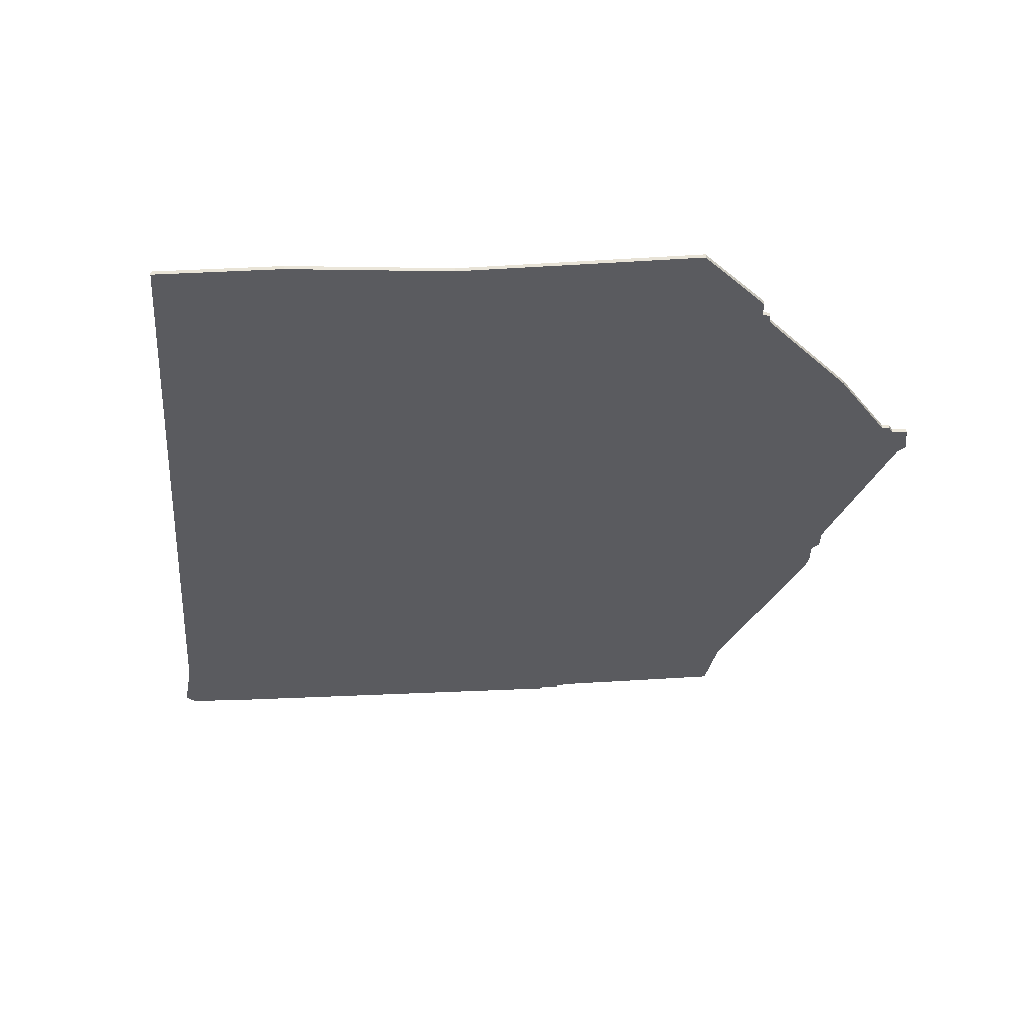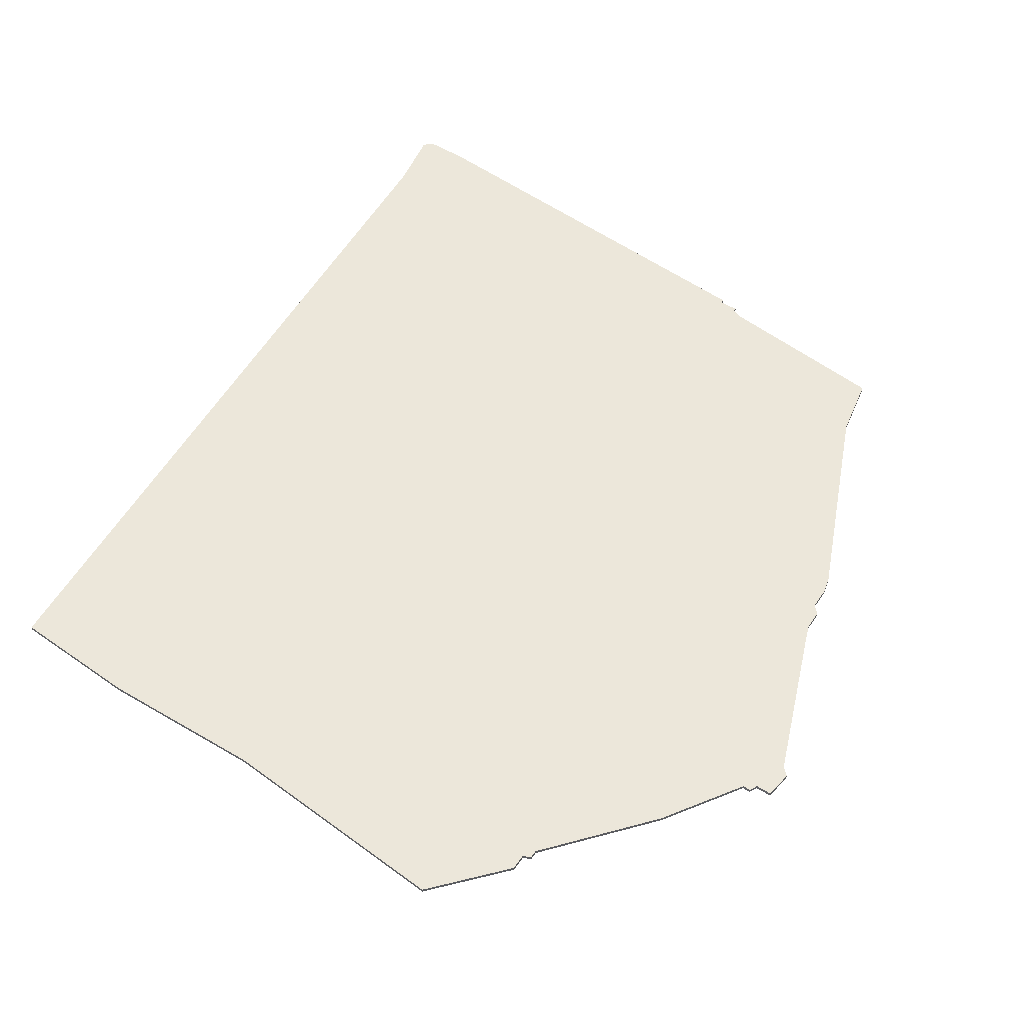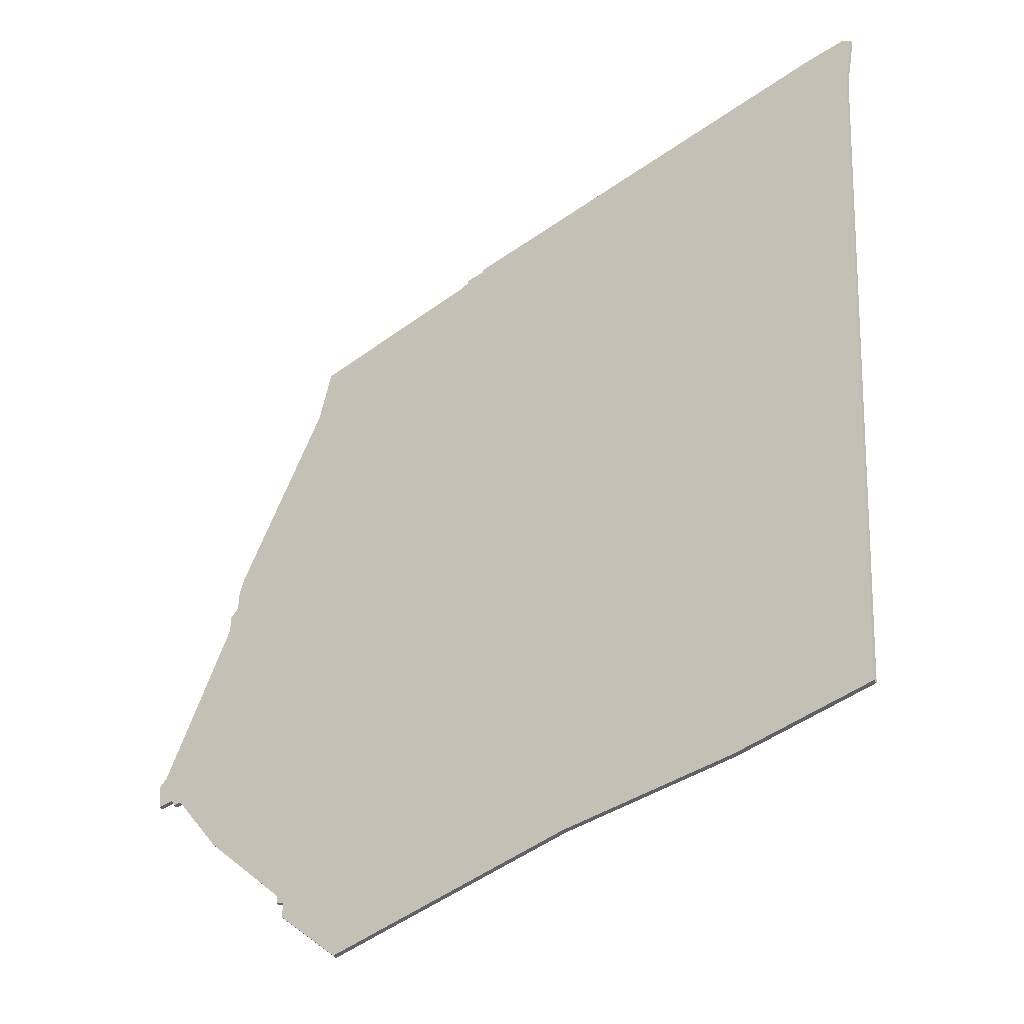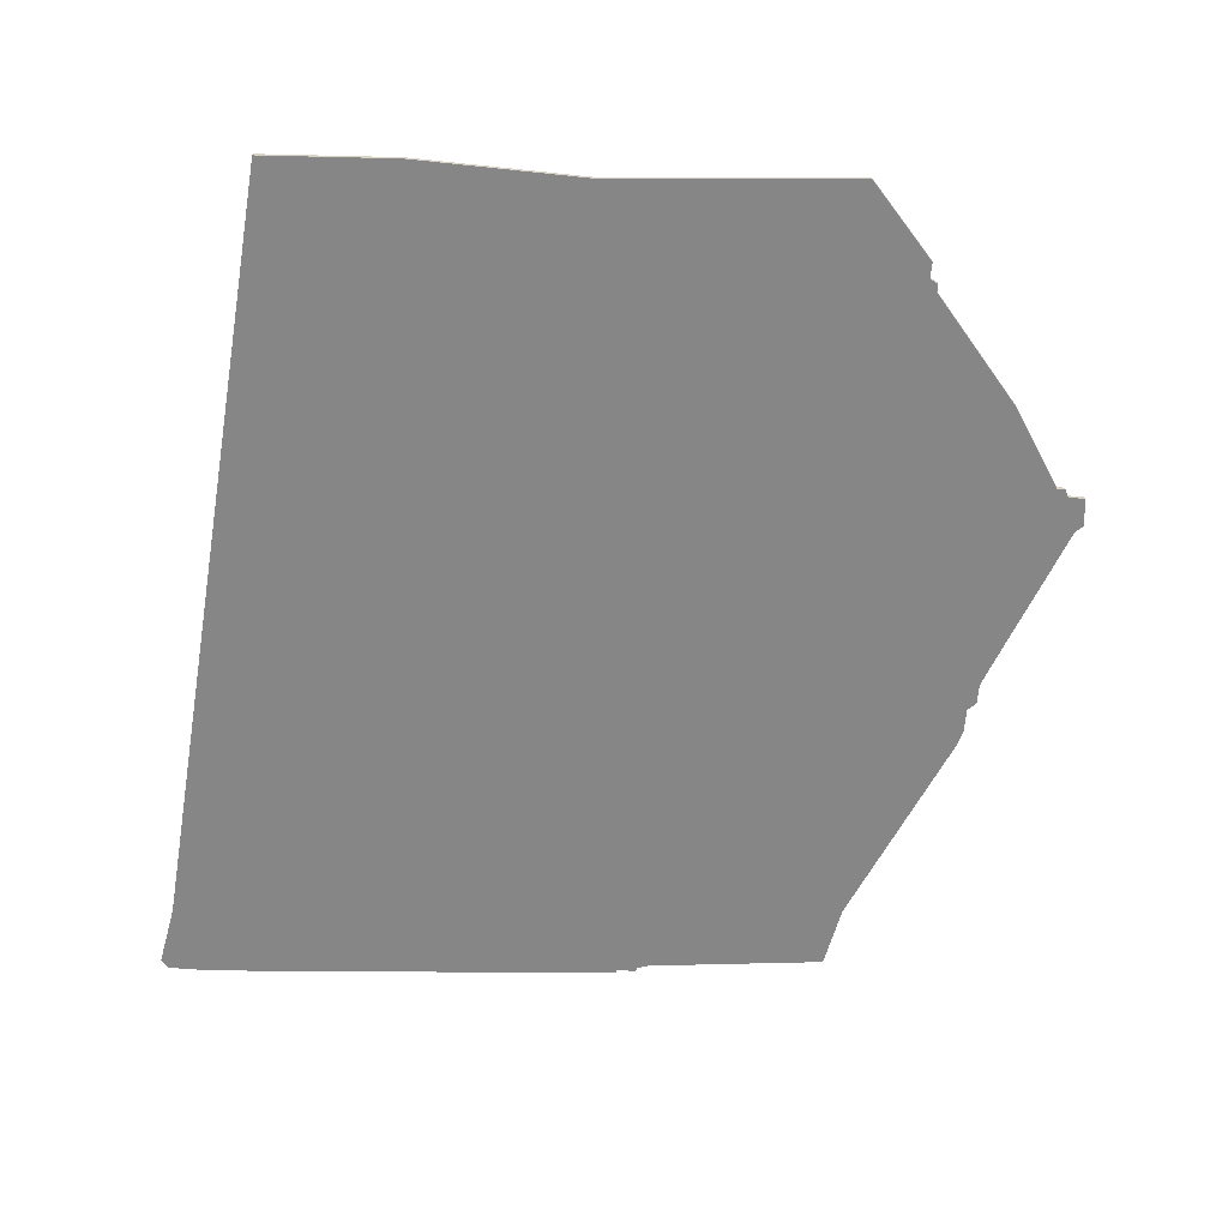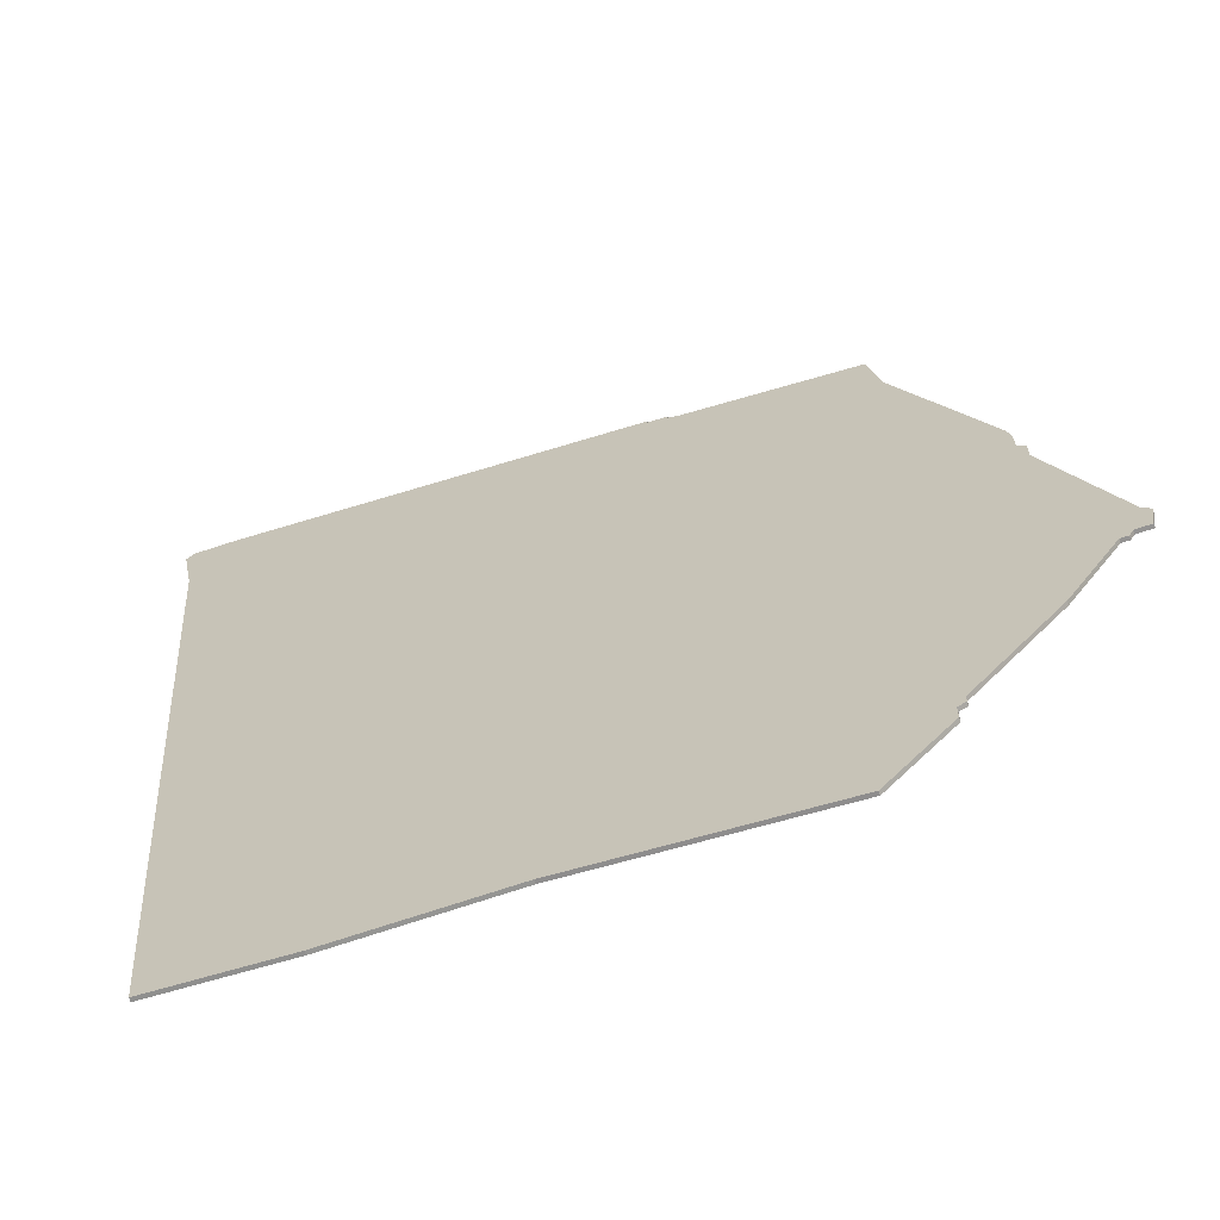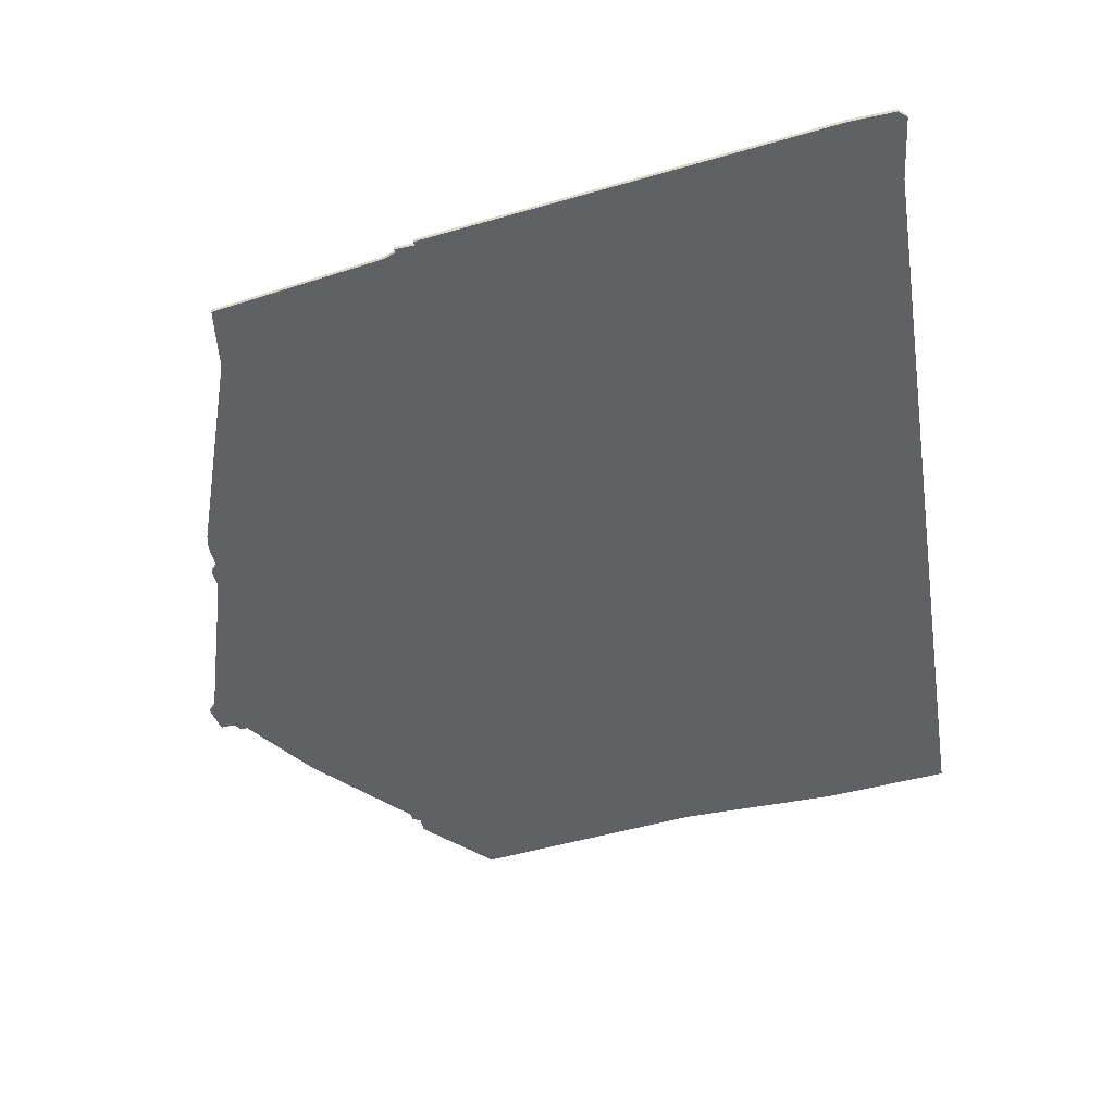
<metadata>
{"format":"obj","ext":"obj","renderer":"f3d","projection":"perspective","resolution":1024,"background":"white","views":[{"elev":-33.4,"azim":0.2,"up":"+Z"},{"elev":52.9,"azim":33.5,"up":"+Z"},{"elev":-47.8,"azim":-144.1,"up":"+Y"},{"elev":-62.0,"azim":-4.8,"up":"+Z"},{"elev":-66.8,"azim":18.6,"up":"+Y"},{"elev":-48.4,"azim":-166.4,"up":"+Z"}]}
</metadata>
<code>
v 661 -721 0
v 658 -720 0
v 658 -719 0
v 653 -719 0
v 653 -718 0
v 548 -710 0
v 537 -710 0
v 535 -712 0
v 538 -728 0
v 555 -930 0
v 588 -932 0
v 630 -931 0
v 691 -936 0
v 707 -918 0
v 707 -914 0
v 709 -913 0
v 709 -911 0
v 731 -885 0
v 744 -865 0
v 746 -865 0
v 747 -863 0
v 751 -863 0
v 752 -856 0
v 750 -854 0
v 735 -814 0
v 734 -811 0
v 734 -806 0
v 732 -804 0
v 732 -798 0
v 731 -794 0
v 709 -742 0
v 706 -726 0
v 661 -721 1
v 658 -720 1
v 658 -719 1
v 653 -719 1
v 653 -718 1
v 548 -710 1
v 537 -710 1
v 535 -712 1
v 538 -728 1
v 555 -930 1
v 588 -932 1
v 630 -931 1
v 691 -936 1
v 707 -918 1
v 707 -914 1
v 709 -913 1
v 709 -911 1
v 731 -885 1
v 744 -865 1
v 746 -865 1
v 747 -863 1
v 751 -863 1
v 752 -856 1
v 750 -854 1
v 735 -814 1
v 734 -811 1
v 734 -806 1
v 732 -804 1
v 732 -798 1
v 731 -794 1
v 709 -742 1
v 706 -726 1
f 4 3 2
f 6 5 4
f 8 7 6
f 11 10 9
f 14 13 12
f 17 16 15
f 19 18 17
f 21 20 19
f 23 22 21
f 28 27 26
f 30 29 28
f 1 32 31
f 4 2 1
f 8 6 4
f 11 9 8
f 14 12 11
f 23 21 19
f 31 30 28
f 4 1 31
f 11 8 4
f 15 14 11
f 24 23 19
f 31 28 26
f 11 4 31
f 17 15 11
f 24 19 17
f 31 26 25
f 17 11 31
f 25 24 17
f 17 31 25
f 34 35 36
f 36 37 38
f 38 39 40
f 41 42 43
f 44 45 46
f 47 48 49
f 49 50 51
f 51 52 53
f 53 54 55
f 58 59 60
f 60 61 62
f 63 64 33
f 33 34 36
f 36 38 40
f 40 41 43
f 43 44 46
f 51 53 55
f 60 62 63
f 63 33 36
f 36 40 43
f 43 46 47
f 51 55 56
f 58 60 63
f 63 36 43
f 43 47 49
f 49 51 56
f 57 58 63
f 63 43 49
f 49 56 57
f 57 63 49
f 34 33 2
f 2 33 1
f 35 34 3
f 3 34 2
f 36 35 4
f 4 35 3
f 37 36 5
f 5 36 4
f 38 37 6
f 6 37 5
f 39 38 7
f 7 38 6
f 40 39 8
f 8 39 7
f 41 40 9
f 9 40 8
f 42 41 10
f 10 41 9
f 43 42 11
f 11 42 10
f 44 43 12
f 12 43 11
f 45 44 13
f 13 44 12
f 46 45 14
f 14 45 13
f 47 46 15
f 15 46 14
f 48 47 16
f 16 47 15
f 49 48 17
f 17 48 16
f 50 49 18
f 18 49 17
f 51 50 19
f 19 50 18
f 52 51 20
f 20 51 19
f 53 52 21
f 21 52 20
f 54 53 22
f 22 53 21
f 55 54 23
f 23 54 22
f 56 55 24
f 24 55 23
f 57 56 25
f 25 56 24
f 58 57 26
f 26 57 25
f 59 58 27
f 27 58 26
f 60 59 28
f 28 59 27
f 61 60 29
f 29 60 28
f 62 61 30
f 30 61 29
f 63 62 31
f 31 62 30
f 33 64 1
f 1 64 32
f 64 63 32
f 32 63 31

</code>
